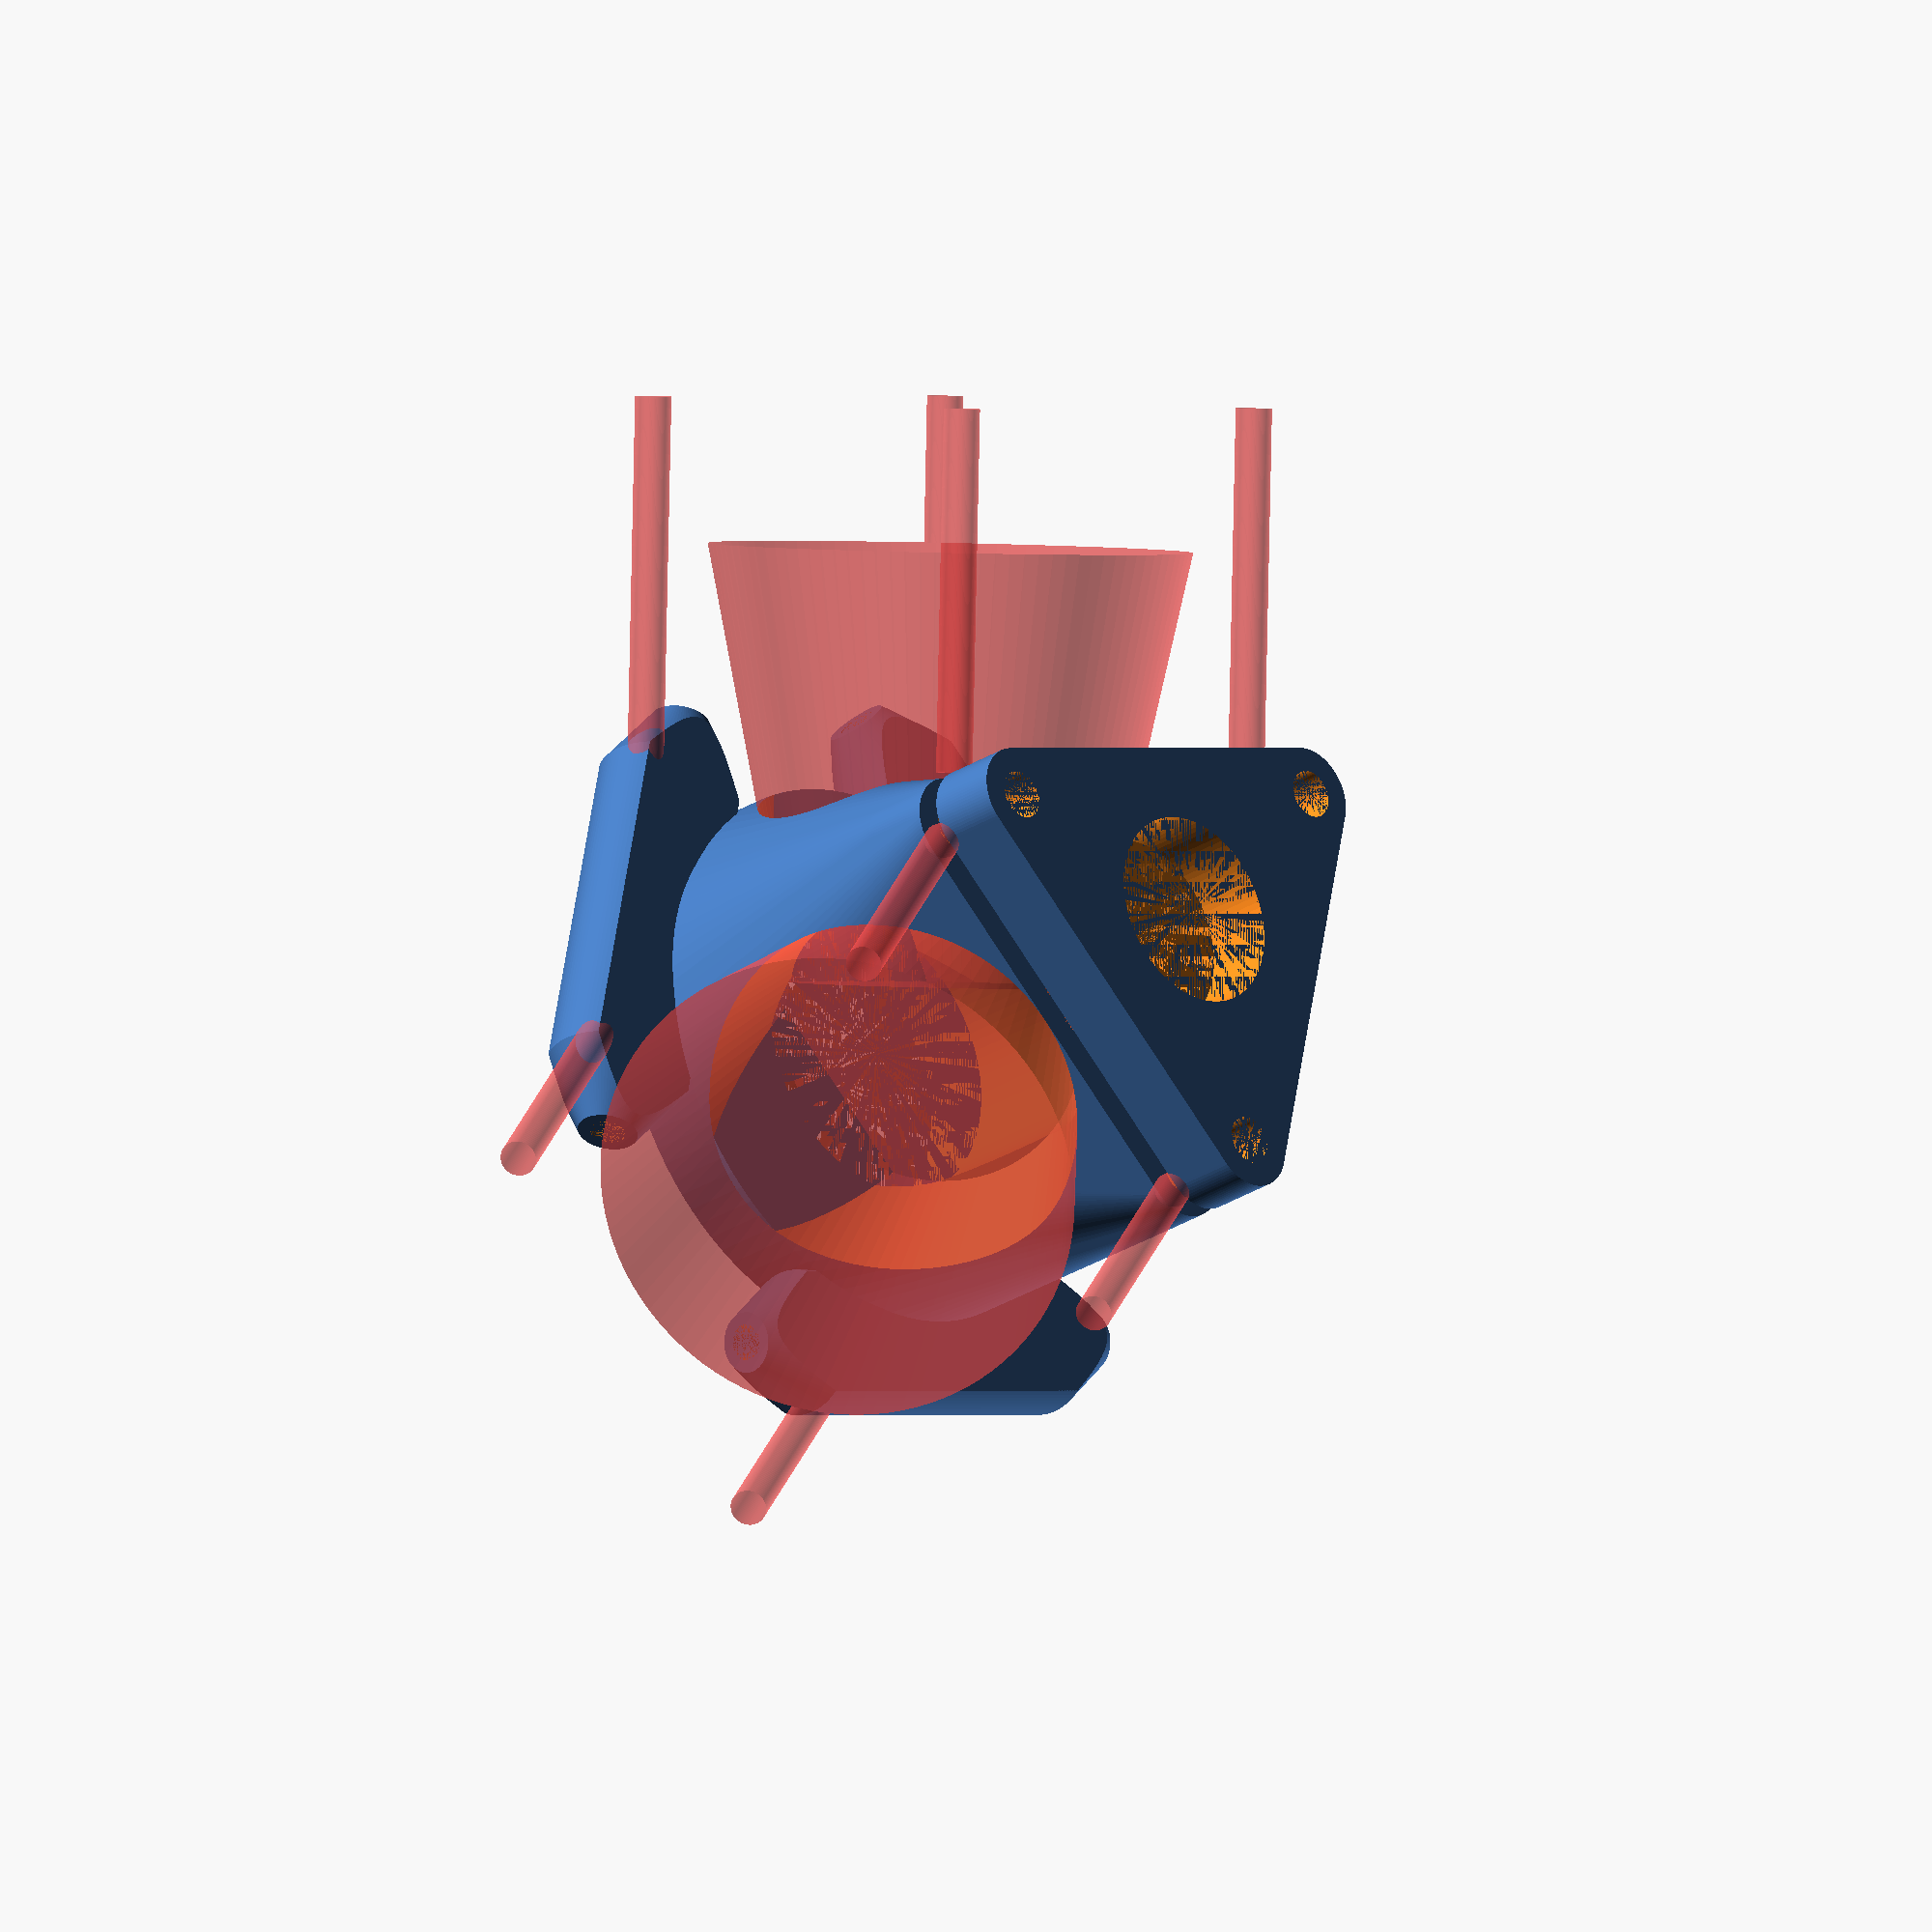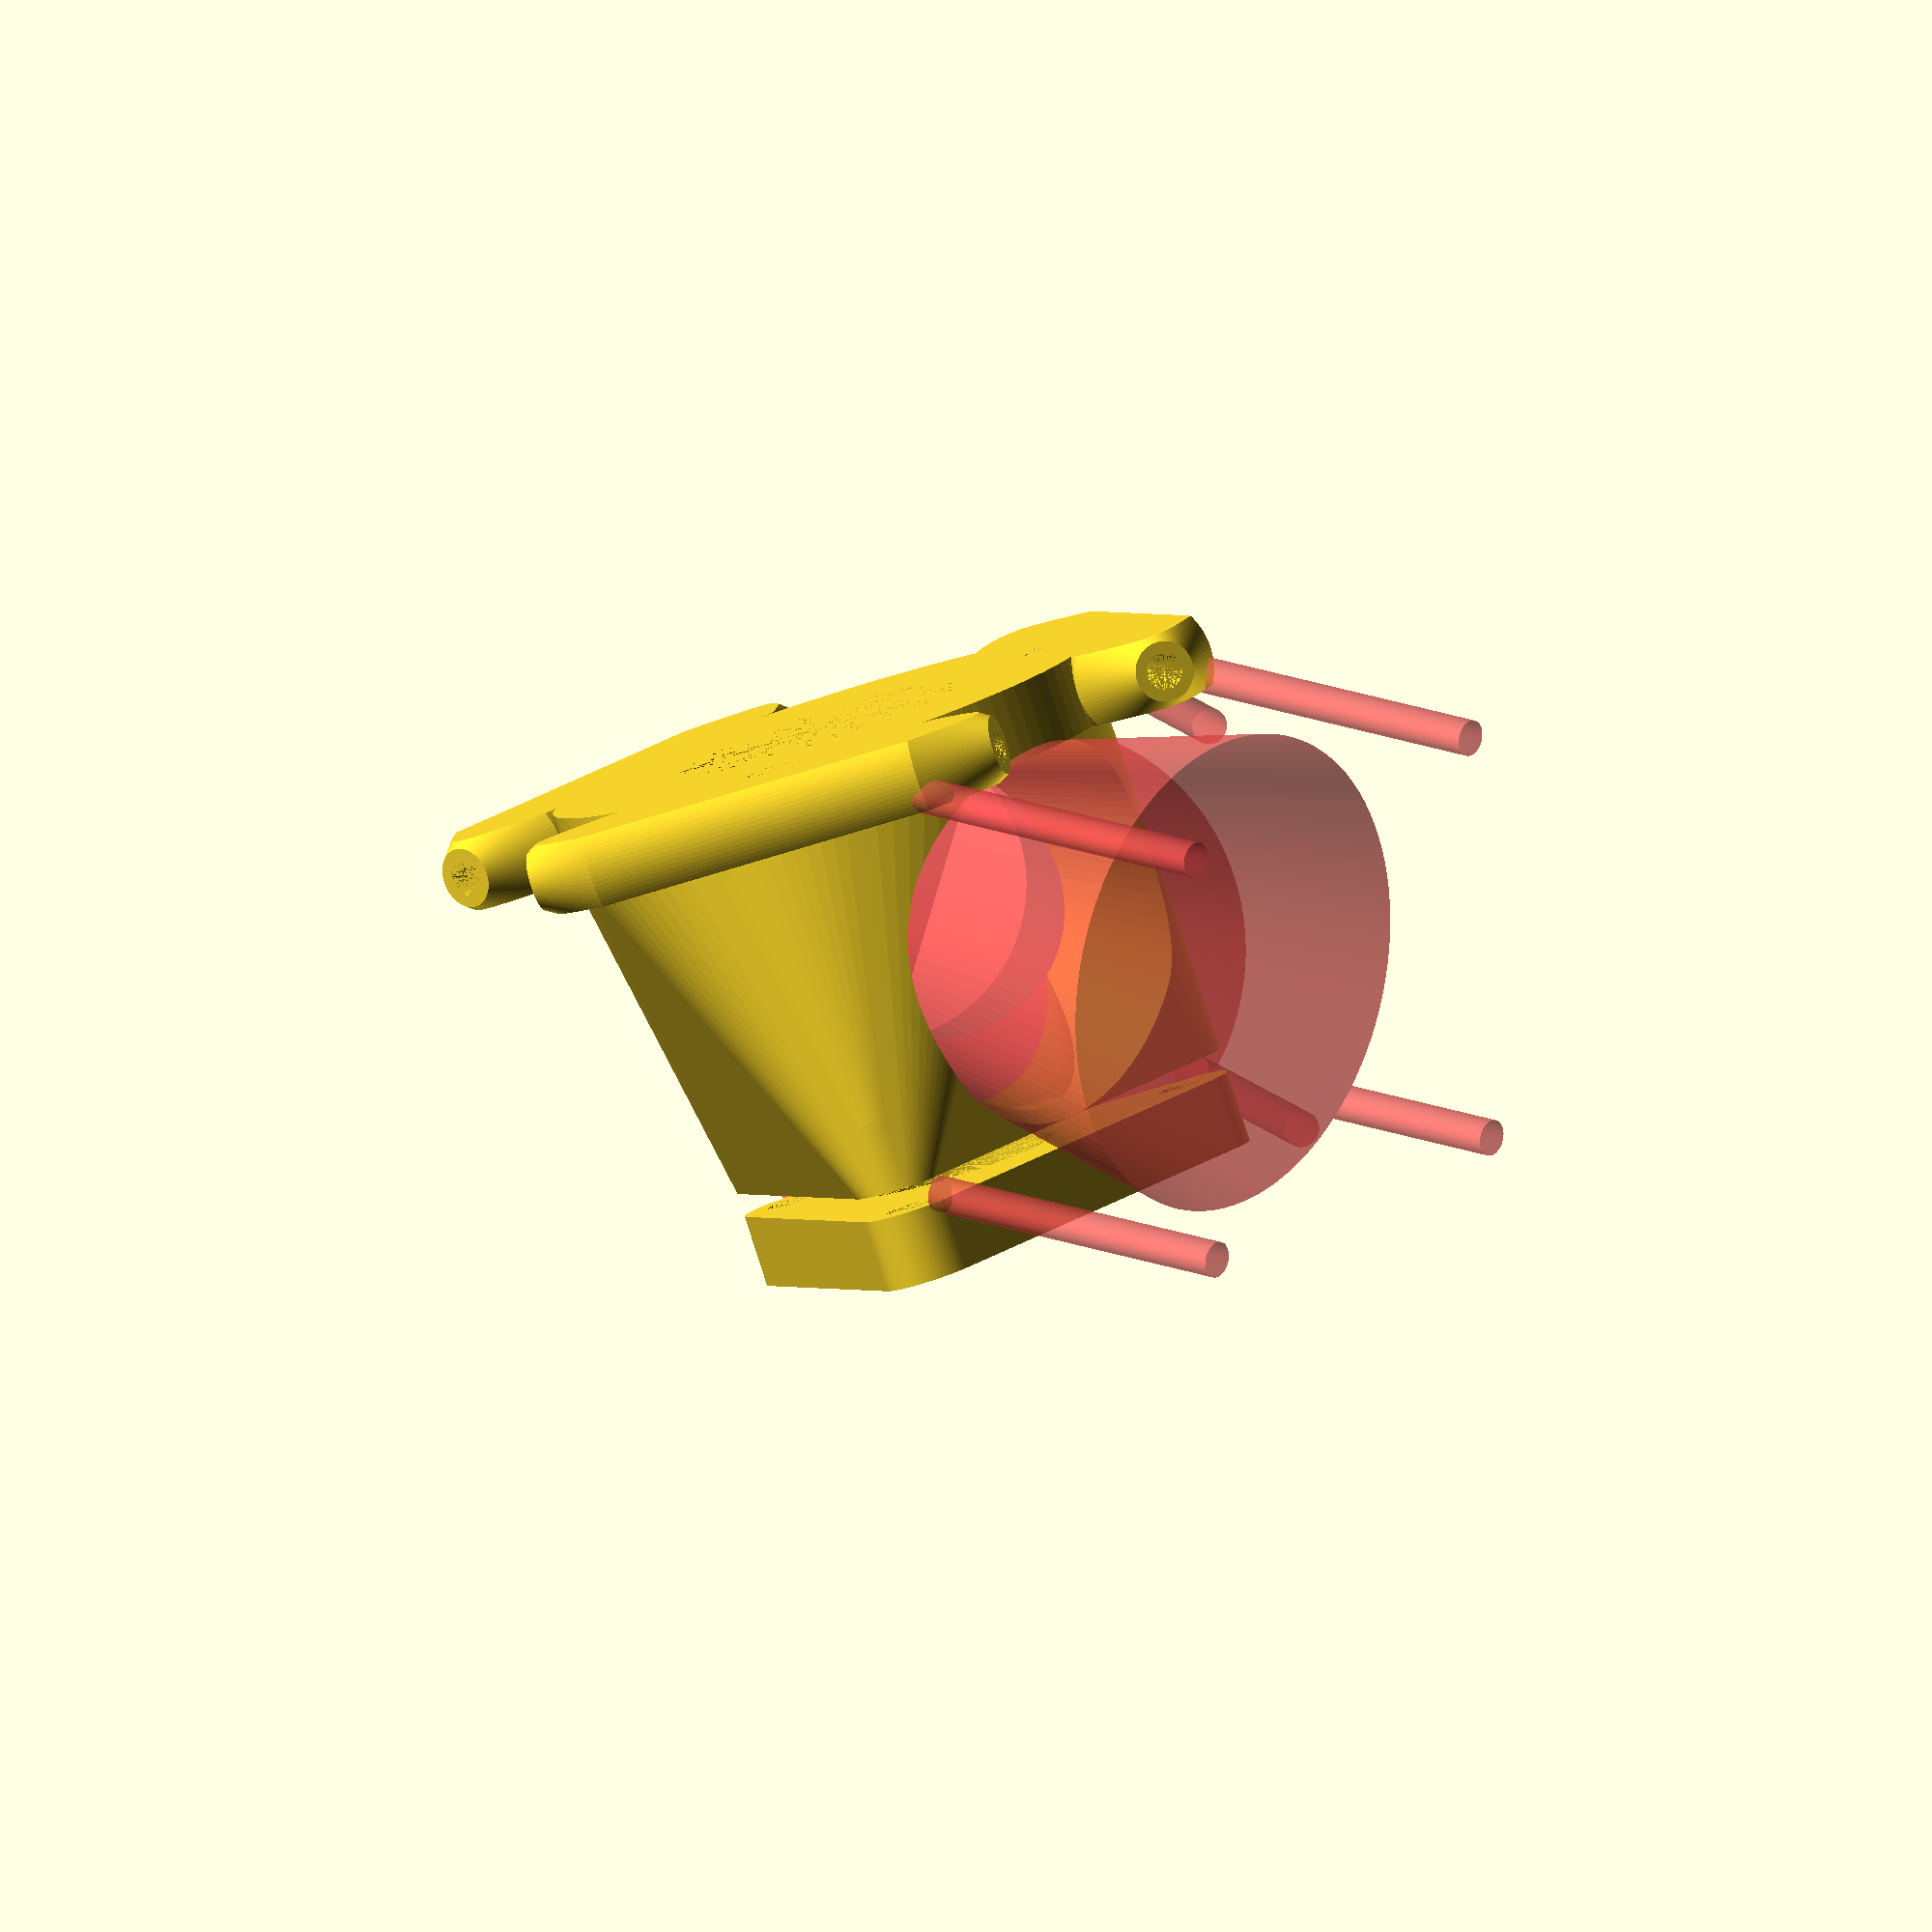
<openscad>
PLATFORM_THICKNESS = 6;
PLATFORM_DIA = 48;
PLATFORM_CENTER_HOLE_DIA = 24;

SIDE_CUTOUT_DEPTH = 1;

ROD_SPACING = 41;
ROD_MOUNT_HOLE_DIA = 3;
ROD_MOUNT_HOLE_HEAD_DIA = 5;
ROD_MOUNT_DIA = 12;
ROD_MOUNT_HEIGHT = 6;

MOUNT_HOLES = 3;
MOUNT_HOLE_DIA = 4;
MOUNT_HOLE_HEAD_DIA = 8;
MOUNT_HOLE_SPACING = 20;

MOUNT_THICKNESS = PLATFORM_THICKNESS;
MOUNT_CENTER_HOLE_DIA = 16;

CLAMP_THICKNESS = 4;
CLAMP_WIDTH = MOUNT_CENTER_HOLE_DIA + 10;

SHROUD_HEIGHT = 30;
SHROUD_FAN_HOLE_DIA_IN = 25;
SHROUD_FAN_HOLE_DIA_OUT = 40;
SHROUD_FAN_HOLE_ANGLE = 70;

SHROUD_FAN_MOUNT_HOLE_SPACING = 35;
SHROUD_FAN_MOUNT_HOLE_DIA = 3;

$fn = 100;

module rod_mount() {
  rotate([90, 0, 0])
  translate([0, 0, -ROD_SPACING/2])
  difference() {
    hull() {
      cylinder(d1 = ROD_MOUNT_HOLE_HEAD_DIA, d2 = ROD_MOUNT_DIA, h = ROD_MOUNT_HEIGHT);
      translate([0, 0, ROD_SPACING-ROD_MOUNT_HEIGHT])
      cylinder(d2 = ROD_MOUNT_HOLE_HEAD_DIA, d1 = ROD_MOUNT_DIA, h = ROD_MOUNT_HEIGHT);
    }
    cylinder(d = ROD_MOUNT_HOLE_DIA, h = ROD_SPACING);
  }
}

module platform() {
  difference() {
    intersection() {
      union() {
        cylinder(d = PLATFORM_DIA - SIDE_CUTOUT_DEPTH*2, h = PLATFORM_THICKNESS, center = true);
        for(i = [0:2]) {
          rotate([0, 0, i * 120])
          translate([PLATFORM_DIA/2, 0, 0])
          rod_mount();
        }
      }
      cylinder(d = PLATFORM_DIA *2 , h = PLATFORM_THICKNESS, center = true);
    }

    cylinder(d = PLATFORM_CENTER_HOLE_DIA, h = PLATFORM_THICKNESS, center = true);

    for(i = [0:2]) {
      rotate([0, 0, i * 120])
      translate([MOUNT_HOLE_SPACING, 0, 0])
      cylinder(d = MOUNT_HOLE_DIA, h = PLATFORM_THICKNESS, center = true);
    }
  }
}

module mount() {
  difference() {
    hull() {
      for(i = [0:2]) {
        rotate([0, 0, i * 120])
        translate([MOUNT_HOLE_SPACING, 0, 0])
        cylinder(d = MOUNT_HOLE_HEAD_DIA, h = MOUNT_THICKNESS);
      }
    }
    for(i = [0:2]) {
      rotate([0, 0, i * 120])
      translate([MOUNT_HOLE_SPACING, 0, 0])
      cylinder(d = MOUNT_HOLE_DIA, h = MOUNT_THICKNESS);
    }

    cylinder(d = MOUNT_CENTER_HOLE_DIA, h = MOUNT_THICKNESS);
  }
}

module clamp() {

}

module shroud() {
  difference() {
    hull() {
        cylinder(d = PLATFORM_DIA - SIDE_CUTOUT_DEPTH*2, h = PLATFORM_THICKNESS);
        translate([0, 0, SHROUD_HEIGHT - MOUNT_THICKNESS + PLATFORM_THICKNESS])
        mount();
    }
    for(i = [0:2]) {
      rotate([0, 0, i * 120])
      translate([MOUNT_HOLE_SPACING, 0, 0])
      cylinder(d = MOUNT_HOLE_DIA, h = SHROUD_HEIGHT + PLATFORM_THICKNESS);
    }

    cylinder(d = PLATFORM_CENTER_HOLE_DIA, h = SHROUD_HEIGHT + PLATFORM_THICKNESS);

    #for(i = [0:1]) {
      rotate([0, 0, i * 120 + 60])
      translate([MOUNT_HOLE_SPACING, 0, SHROUD_HEIGHT/2 + PLATFORM_THICKNESS])
      rotate([0, SHROUD_FAN_HOLE_ANGLE, 0]) {
        cylinder(d1 = SHROUD_FAN_HOLE_DIA_IN, d2 = SHROUD_FAN_HOLE_DIA_OUT, h = SHROUD_HEIGHT + PLATFORM_THICKNESS, center = true);
        for(i = [-1, 1]) {
          for(j = [-1, 1]) {
            translate([i * SHROUD_FAN_MOUNT_HOLE_SPACING/2, j * SHROUD_FAN_MOUNT_HOLE_SPACING/2, 0])
            cylinder(d = SHROUD_FAN_MOUNT_HOLE_DIA, h = SHROUD_HEIGHT);
          }
        }
      }
    }
  }
}

platform();

translate([0, 0, -PLATFORM_THICKNESS/2])
shroud();

translate([0, 0, SHROUD_HEIGHT + 5])
mount();

</openscad>
<views>
elev=205.7 azim=131.6 roll=223.6 proj=o view=solid
elev=263.8 azim=137.2 roll=342.1 proj=o view=solid
</views>
